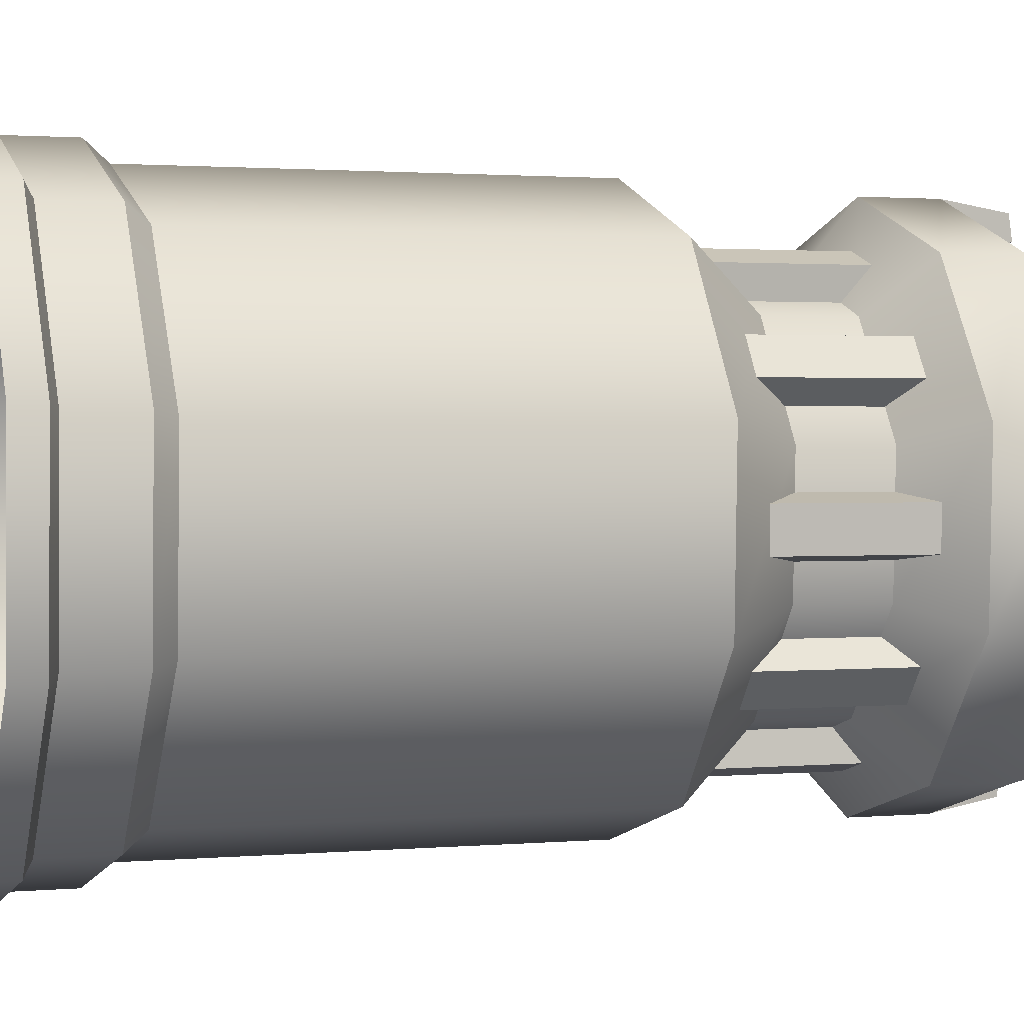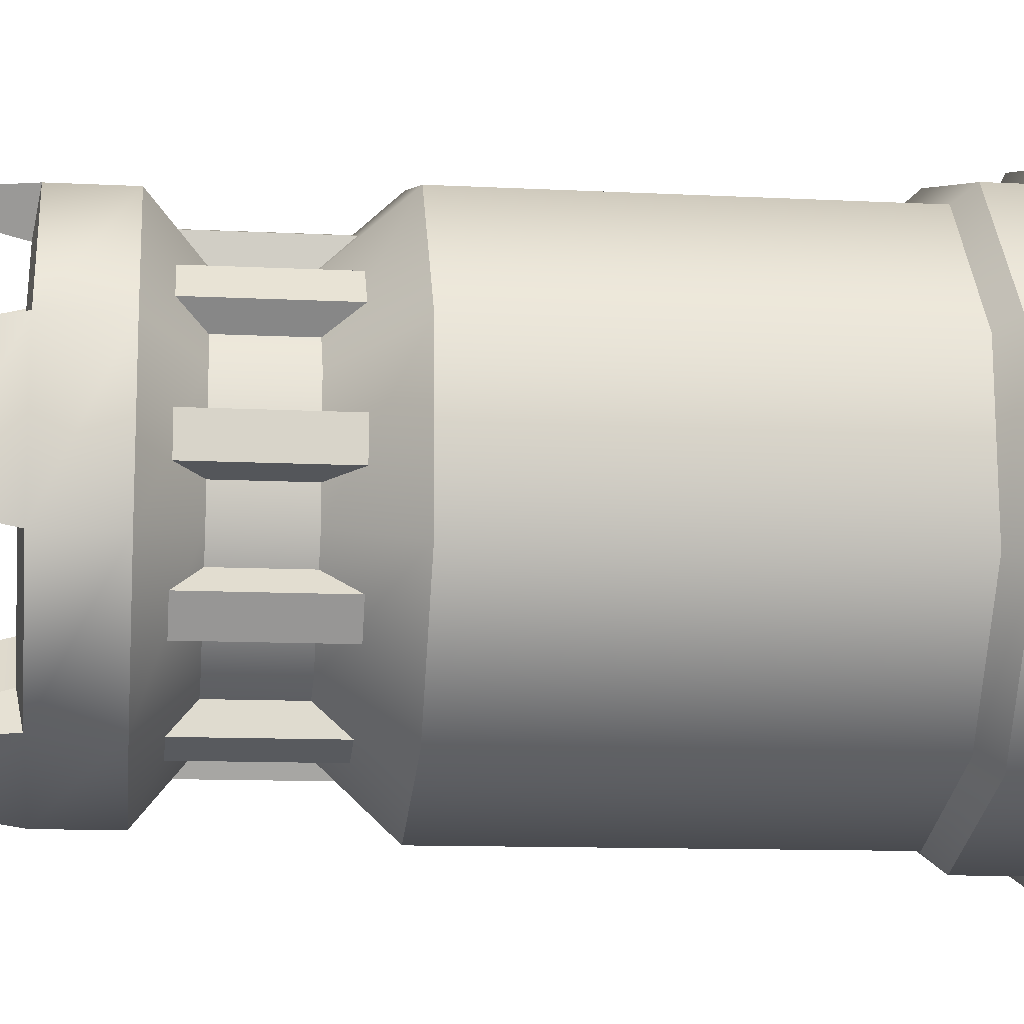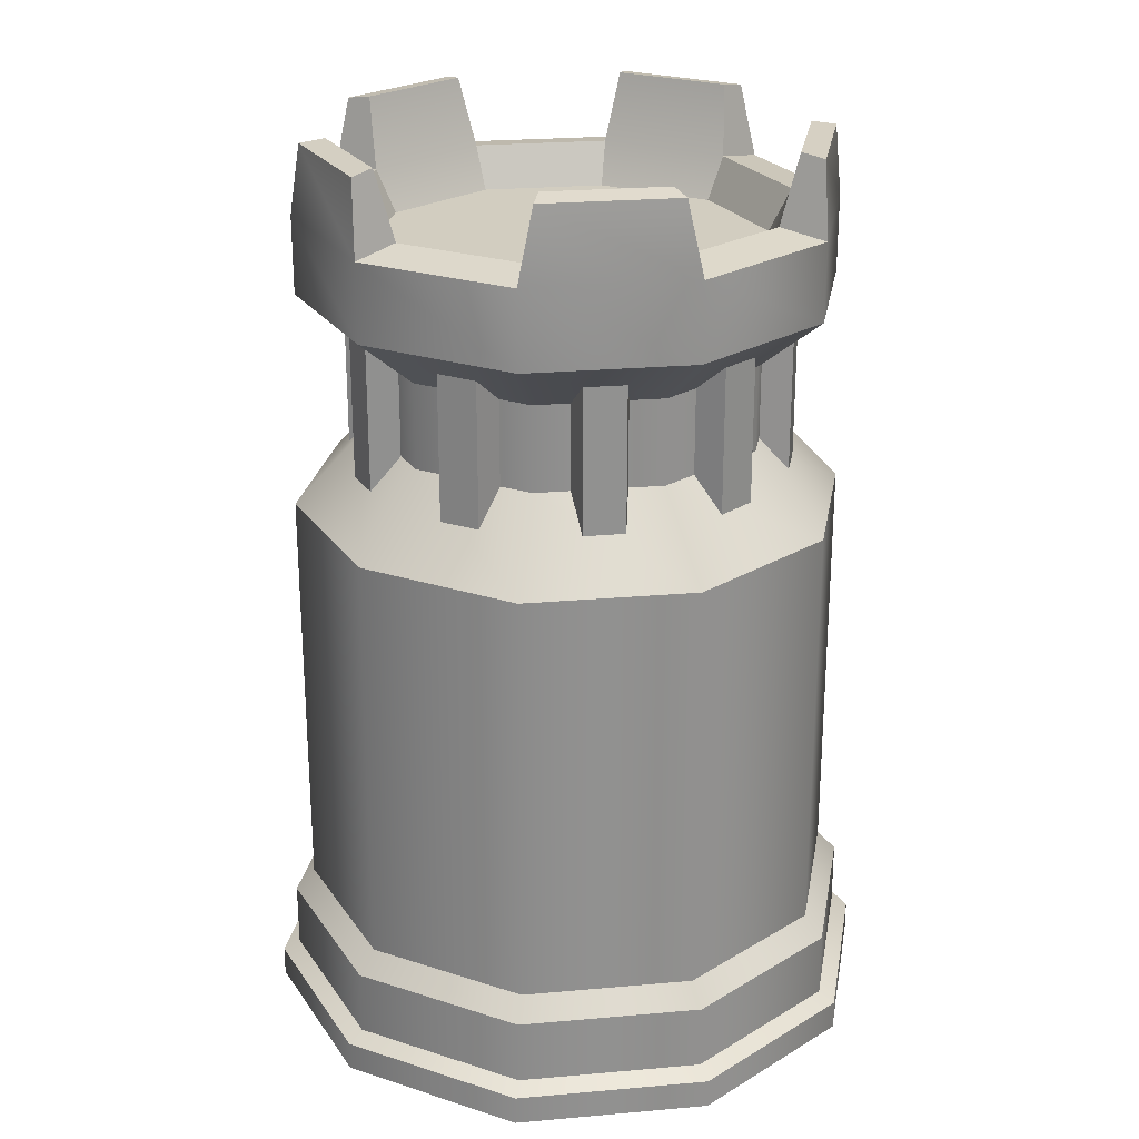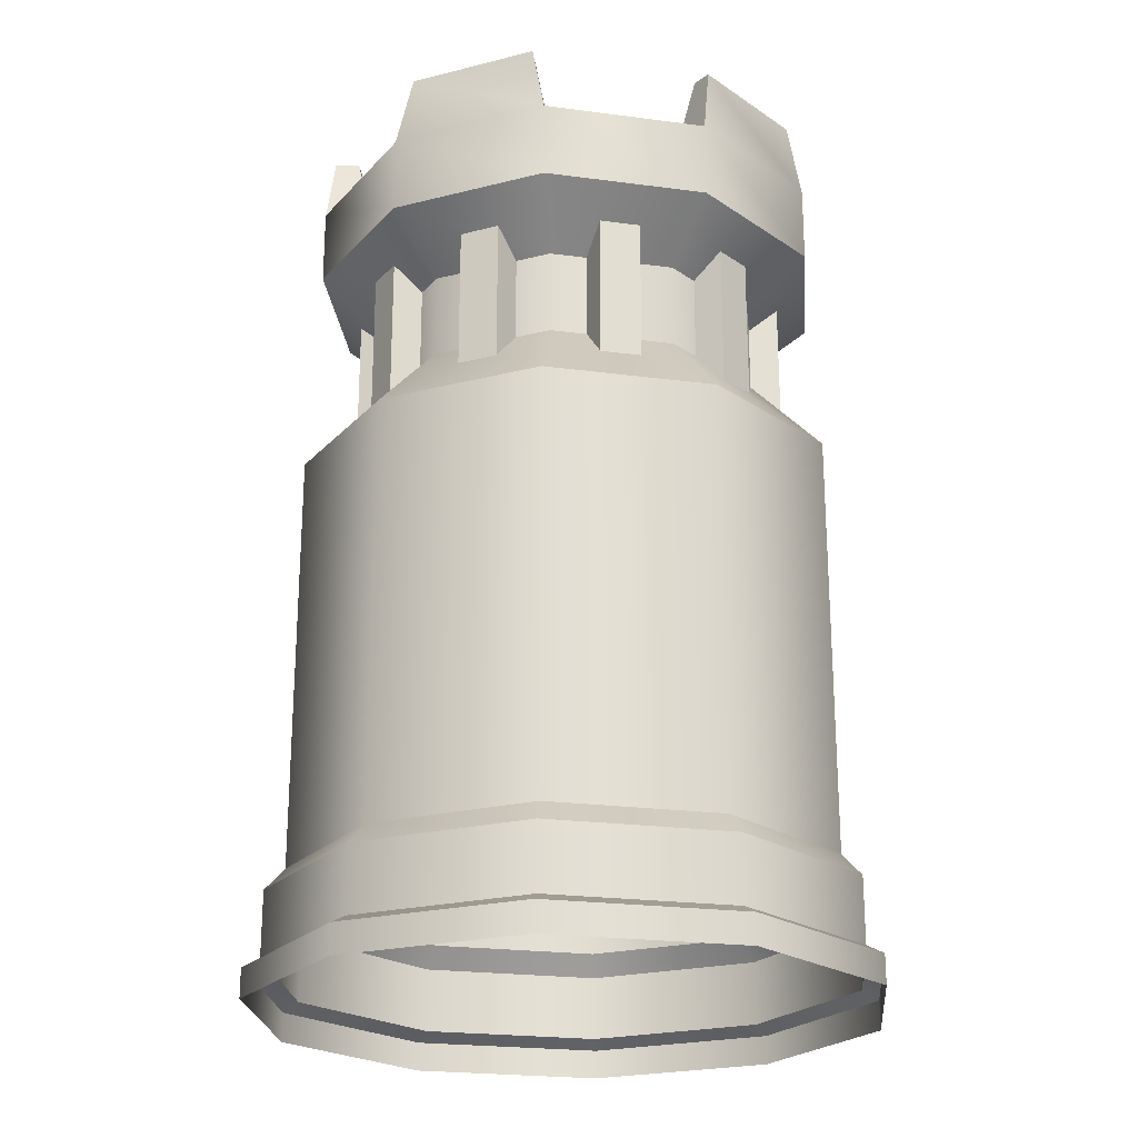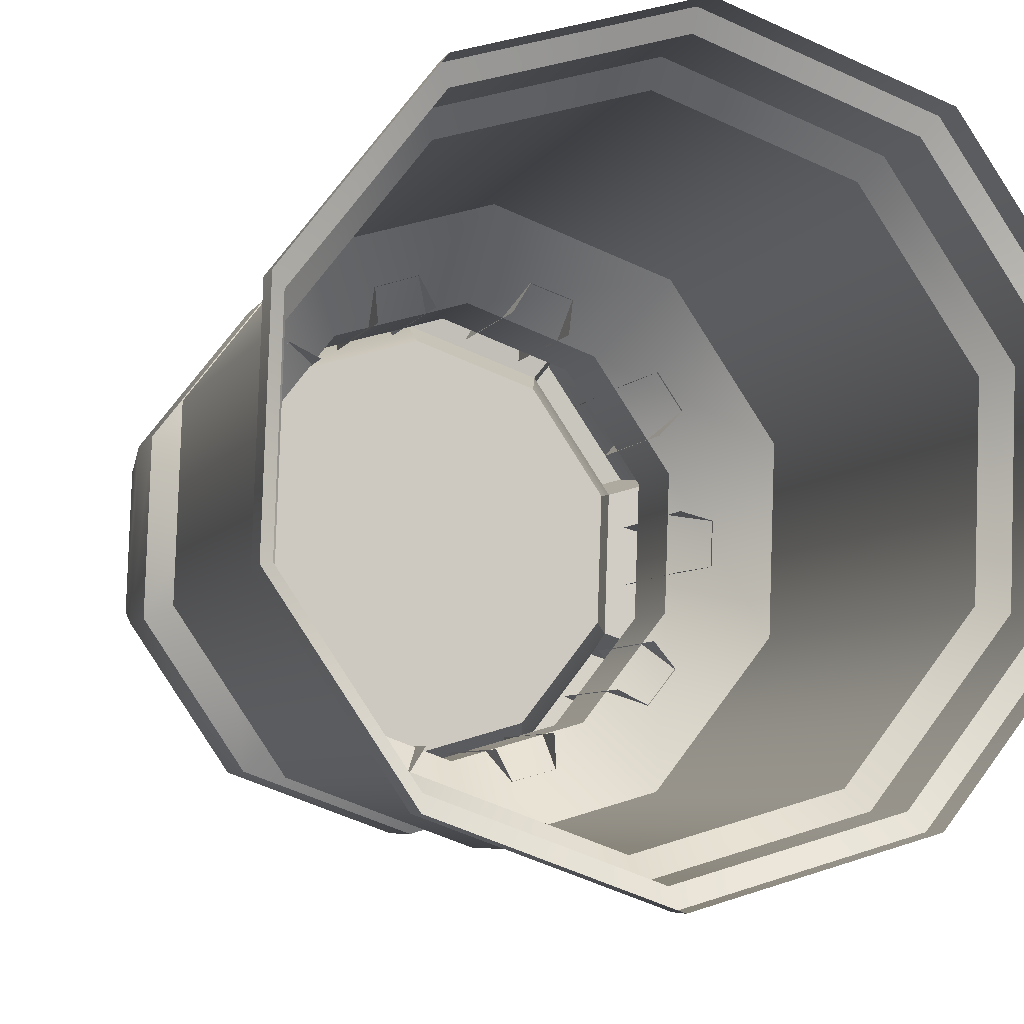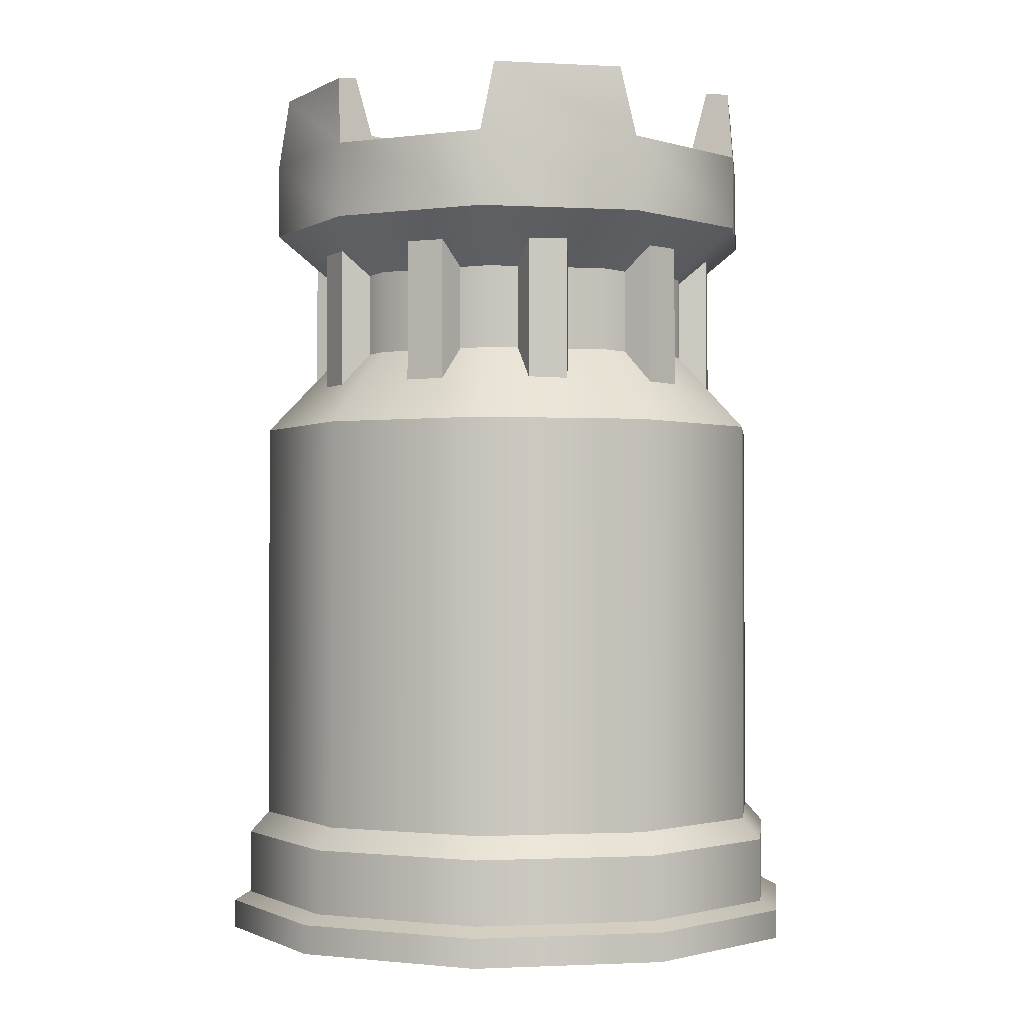
<metadata>
{"format":"obj","ext":"obj","renderer":"f3d","projection":"perspective","resolution":1024,"background":"white","views":[{"elev":1.5,"azim":71.6,"up":"+Z"},{"elev":-11.5,"azim":-97.0,"up":"+Z"},{"elev":24.5,"azim":119.8,"up":"+Y"},{"elev":-23.0,"azim":-136.7,"up":"+Y"},{"elev":-5.7,"azim":-15.9,"up":"+Z"},{"elev":-1.5,"azim":-27.0,"up":"+Y"}]}
</metadata>
<code>
v 2.662 2.335 -4.036
v 2.662 10.12 -4.036
v 4.586 10.12 -1.573
v -0.3424 2.335 -4.898
v -0.3424 10.12 -4.898
v -3.28 2.335 -3.828
v -3.28 10.12 -3.828
v -5.027 2.335 -1.237
v -5.027 10.12 -1.237
v -4.918 2.335 1.886
v -4.918 10.12 1.886
v -2.994 2.335 4.35
v -2.994 10.12 4.35
v 0.01061 2.335 5.211
v 0.01061 10.12 5.211
v 2.948 2.335 4.142
v 2.948 10.12 4.142
v 4.696 2.335 1.551
v 4.696 10.12 1.551
v 4.586 2.335 -1.573
v 1.906 11.55 -2.915
v 3.316 11.55 -1.111
v -0.2952 11.55 -3.547
v -2.447 11.55 -2.763
v -3.728 11.55 -0.8647
v -3.648 11.55 1.424
v -2.238 11.55 3.229
v -0.03655 11.55 3.86
v 2.116 11.55 3.077
v 3.396 11.55 1.178
v 1.906 13.13 -2.915
v 3.316 13.13 -1.111
v -0.2952 13.13 -3.547
v -2.447 13.13 -2.763
v -3.728 13.13 -0.8647
v -3.648 13.13 1.424
v -2.238 13.13 3.229
v -0.03655 13.13 3.86
v 2.116 13.13 3.077
v 3.396 13.13 1.178
v 2.564 14.1 -3.89
v 4.421 14.1 -1.513
v -0.3362 14.1 -4.721
v -3.171 14.1 -3.69
v -4.858 14.1 -1.189
v -4.753 14.1 1.826
v -2.895 14.1 4.203
v 0.004466 14.1 5.035
v 2.839 14.1 4.003
v 4.526 14.1 1.502
v 2.564 15.53 -3.89
v 4.421 15.53 -1.513
v -0.3362 15.53 -4.721
v -3.171 15.53 -3.69
v -4.858 15.53 -1.189
v -4.753 15.53 1.826
v -2.895 15.53 4.203
v 0.004466 15.53 5.035
v 2.839 15.53 4.003
v 4.526 15.53 1.502
v 2.657 16.86 -3.602
v 2.403 16.93 -3.225
v 3.736 16.93 -1.518
v -0.3053 15.66 -3.836
v 2.068 15.66 -3.155
v -2.868 16.86 -3.689
v -2.588 16.93 -3.331
v -0.5524 16.93 -4.072
v -4.006 15.66 -0.9445
v -2.626 15.66 -2.991
v -4.659 16.86 1.538
v -4.232 16.93 1.382
v -4.307 16.93 -0.7824
v -2.4 15.66 3.469
v -3.92 15.66 1.523
v -0.2406 16.86 4.857
v -0.2565 16.93 4.402
v -2.339 16.93 3.805
v 2.294 15.66 3.305
v -0.02646 15.66 4.15
v 4.281 16.86 1.68
v 3.844 16.93 1.555
v 2.632 16.93 3.351
v 3.588 15.66 -1.21
v 3.675 15.66 1.258
v 1.847 14.9 -2.828
v 3.217 14.9 -1.074
v -0.2915 14.9 -3.441
v -2.382 14.9 -2.68
v -3.626 14.9 -0.8355
v -3.549 14.9 1.388
v -2.179 14.9 3.141
v -0.04025 14.9 3.755
v 2.05 14.9 2.994
v 3.295 14.9 1.149
v 4.164 16.86 -1.673
v -0.5683 16.86 -4.527
v -4.744 16.86 -0.9077
v -2.593 16.86 4.182
v 2.912 16.86 3.709
v -0.1659 14.9 0.1568
v 4.924 1.935 -1.696
v 2.863 1.935 -4.333
v 5.04 1.935 1.65
v 3.169 1.935 4.425
v 0.02314 1.935 5.57
v -3.195 1.935 4.647
v -5.255 1.935 2.009
v -5.372 1.935 -1.336
v -3.5 1.935 -4.111
v -0.3549 1.935 -5.256
v 4.924 0.726 -1.696
v 2.863 0.726 -4.333
v 5.04 0.726 1.65
v 3.169 0.726 4.425
v 0.02314 0.726 5.57
v -3.195 0.726 4.647
v -5.255 0.726 2.009
v -5.372 0.726 -1.336
v -3.5 0.726 -4.111
v -0.3549 0.726 -5.256
v 5.219 0.5576 -1.803
v 3.039 0.5576 -4.594
v 5.343 0.5576 1.736
v 3.362 0.5576 4.672
v 0.03411 0.5576 5.884
v -3.37 0.5576 4.908
v -5.551 0.5576 2.117
v -5.674 0.5576 -1.423
v -3.694 0.5576 -4.359
v -0.3659 0.5576 -5.57
v 5.219 0.016 -1.803
v 3.039 0.016 -4.594
v 5.343 0.016 1.736
v 3.362 0.016 4.672
v 0.03411 0.016 5.884
v -3.37 0.016 4.908
v -5.551 0.016 2.117
v -5.674 0.016 -1.423
v -3.694 0.016 -4.359
v -0.3659 0.016 -5.57
v -3.653 10.9 0.7721
v -3.653 13.85 0.7721
v -4.219 13.85 0.6698
v -4.245 10.9 -0.08045
v -4.245 13.85 -0.08045
v -3.688 13.85 -0.2217
v -4.219 10.9 0.6698
v -2.596 10.9 2.746
v -2.596 13.85 2.746
v -3.112 13.85 2.999
v -3.578 10.9 2.411
v -3.578 13.85 2.411
v -3.214 13.85 1.967
v -3.112 10.9 2.999
v -0.7323 10.9 3.655
v -0.7323 13.85 3.655
v -1.015 13.85 4.156
v -1.732 10.9 3.933
v -1.732 13.85 3.933
v -1.682 13.85 3.361
v -1.015 10.9 4.156
v 1.479 10.9 3.306
v 1.479 13.85 3.306
v 1.549 13.85 3.876
v 0.8402 10.9 4.123
v 0.8402 13.85 4.123
v 0.5403 13.85 3.633
v 1.549 10.9 3.876
v -1.811 10.9 -2.978
v -1.811 13.85 -2.978
v -1.886 13.85 -3.548
v -1.179 10.9 -3.801
v -1.179 13.85 -3.801
v -0.875 13.85 -3.313
v -1.886 10.9 -3.548
v -3.369 10.9 -1.37
v -3.369 13.85 -1.37
v -3.768 13.85 -1.784
v -3.35 10.9 -2.407
v -3.35 13.85 -2.407
v -2.815 13.85 -2.195
v -3.768 10.9 -1.784
v 2.286 10.9 -2.399
v 2.286 13.85 -2.399
v 2.803 13.85 -2.65
v 3.268 10.9 -2.061
v 3.268 13.85 -2.061
v 2.902 13.85 -1.617
v 2.803 10.9 -2.65
v 0.2669 10.9 -3.366
v 0.2669 13.85 -3.366
v 0.5332 13.85 -3.875
v 1.257 10.9 -3.676
v 1.257 13.85 -3.676
v 1.226 13.85 -3.102
v 0.5332 10.9 -3.875
v 3.013 10.9 1.723
v 3.013 13.85 1.723
v 3.409 13.85 2.14
v 2.987 10.9 2.761
v 2.987 13.85 2.761
v 2.454 13.85 2.546
v 3.409 10.9 2.14
v 3.325 10.9 -0.4937
v 3.325 13.85 -0.4937
v 3.892 13.85 -0.3937
v 3.921 10.9 0.3565
v 3.921 13.85 0.3565
v 3.364 13.85 0.5
v 3.892 10.9 -0.3937
v -3.688 10.9 -0.2217
v -3.214 10.9 1.967
v -1.682 10.9 3.361
v 0.5403 10.9 3.633
v -0.875 10.9 -3.313
v -2.815 10.9 -2.195
v 2.902 10.9 -1.617
v 1.226 10.9 -3.102
v 2.454 10.9 2.546
v 3.364 10.9 0.5
f 1 2 3
f 4 5 2
f 6 7 5
f 8 9 7
f 10 11 9
f 12 13 11
f 14 15 13
f 16 17 15
f 18 19 17
f 20 3 19
f 2 21 22
f 5 23 21
f 7 24 23
f 9 25 24
f 11 26 25
f 13 27 26
f 15 28 27
f 17 29 28
f 19 30 29
f 3 22 30
f 21 31 32
f 23 33 31
f 24 34 33
f 25 35 34
f 26 36 35
f 27 37 36
f 28 38 37
f 29 39 38
f 30 40 39
f 22 32 40
f 31 41 42
f 33 43 41
f 34 44 43
f 35 45 44
f 36 46 45
f 37 47 46
f 38 48 47
f 39 49 48
f 40 50 49
f 32 42 50
f 41 51 52
f 43 53 51
f 44 54 53
f 45 55 54
f 46 56 55
f 47 57 56
f 48 58 57
f 49 59 58
f 50 60 59
f 42 52 60
f 61 62 63
f 53 64 65
f 66 67 68
f 55 69 70
f 71 72 73
f 57 74 75
f 76 77 78
f 59 79 80
f 81 82 83
f 52 84 85
f 65 86 87
f 64 88 86
f 70 89 88
f 69 90 89
f 75 91 90
f 74 92 91
f 80 93 92
f 79 94 93
f 85 95 94
f 84 87 95
f 51 61 96
f 65 62 61
f 84 63 62
f 84 52 96
f 54 66 97
f 70 67 66
f 64 68 67
f 64 53 97
f 56 71 98
f 75 72 71
f 69 73 72
f 69 55 98
f 58 76 99
f 80 77 76
f 74 78 77
f 74 57 99
f 60 81 100
f 85 82 81
f 79 83 82
f 79 59 100
f 87 86 101
f 86 88 101
f 88 89 101
f 89 90 101
f 90 91 101
f 91 92 101
f 92 93 101
f 93 94 101
f 94 95 101
f 95 87 101
f 20 102 103
f 18 104 102
f 16 105 104
f 14 106 105
f 12 107 106
f 10 108 107
f 8 109 108
f 6 110 109
f 4 111 110
f 1 103 111
f 102 112 113
f 104 114 112
f 105 115 114
f 106 116 115
f 107 117 116
f 108 118 117
f 109 119 118
f 110 120 119
f 111 121 120
f 103 113 121
f 112 122 123
f 114 124 122
f 115 125 124
f 116 126 125
f 117 127 126
f 118 128 127
f 119 129 128
f 120 130 129
f 121 131 130
f 113 123 131
f 122 132 133
f 124 134 132
f 125 135 134
f 126 136 135
f 127 137 136
f 128 138 137
f 129 139 138
f 130 140 139
f 131 141 140
f 123 133 141
f 142 143 144
f 145 146 147
f 148 144 146
f 149 150 151
f 152 153 154
f 155 151 153
f 156 157 158
f 159 160 161
f 162 158 160
f 163 164 165
f 166 167 168
f 169 165 167
f 170 171 172
f 173 174 175
f 176 172 174
f 177 178 179
f 180 181 182
f 183 179 181
f 184 185 186
f 187 188 189
f 190 186 188
f 191 192 193
f 194 195 196
f 197 193 195
f 198 199 200
f 201 202 203
f 204 200 202
f 205 206 207
f 208 209 210
f 211 207 209
f 3 20 1
f 2 1 4
f 5 4 6
f 7 6 8
f 9 8 10
f 11 10 12
f 13 12 14
f 15 14 16
f 17 16 18
f 19 18 20
f 22 3 2
f 21 2 5
f 23 5 7
f 24 7 9
f 25 9 11
f 26 11 13
f 27 13 15
f 28 15 17
f 29 17 19
f 30 19 3
f 32 22 21
f 31 21 23
f 33 23 24
f 34 24 25
f 35 25 26
f 36 26 27
f 37 27 28
f 38 28 29
f 39 29 30
f 40 30 22
f 42 32 31
f 41 31 33
f 43 33 34
f 44 34 35
f 45 35 36
f 46 36 37
f 47 37 38
f 48 38 39
f 49 39 40
f 50 40 32
f 52 42 41
f 51 41 43
f 53 43 44
f 54 44 45
f 55 45 46
f 56 46 47
f 57 47 48
f 58 48 49
f 59 49 50
f 60 50 42
f 63 96 61
f 65 51 53
f 68 97 66
f 70 54 55
f 73 98 71
f 75 56 57
f 78 99 76
f 80 58 59
f 83 100 81
f 85 60 52
f 87 84 65
f 86 65 64
f 88 64 70
f 89 70 69
f 90 69 75
f 91 75 74
f 92 74 80
f 93 80 79
f 94 79 85
f 95 85 84
f 96 52 51
f 61 51 65
f 62 65 84
f 96 63 84
f 97 53 54
f 66 54 70
f 67 70 64
f 97 68 64
f 98 55 56
f 71 56 75
f 72 75 69
f 98 73 69
f 99 57 58
f 76 58 80
f 77 80 74
f 99 78 74
f 100 59 60
f 81 60 85
f 82 85 79
f 100 83 79
f 103 1 20
f 102 20 18
f 104 18 16
f 105 16 14
f 106 14 12
f 107 12 10
f 108 10 8
f 109 8 6
f 110 6 4
f 111 4 1
f 113 103 102
f 112 102 104
f 114 104 105
f 115 105 106
f 116 106 107
f 117 107 108
f 118 108 109
f 119 109 110
f 120 110 111
f 121 111 103
f 123 113 112
f 122 112 114
f 124 114 115
f 125 115 116
f 126 116 117
f 127 117 118
f 128 118 119
f 129 119 120
f 130 120 121
f 131 121 113
f 133 123 122
f 132 122 124
f 134 124 125
f 135 125 126
f 136 126 127
f 137 127 128
f 138 128 129
f 139 129 130
f 140 130 131
f 141 131 123
f 144 148 142
f 147 212 145
f 146 145 148
f 151 155 149
f 154 213 152
f 153 152 155
f 158 162 156
f 161 214 159
f 160 159 162
f 165 169 163
f 168 215 166
f 167 166 169
f 172 176 170
f 175 216 173
f 174 173 176
f 179 183 177
f 182 217 180
f 181 180 183
f 186 190 184
f 189 218 187
f 188 187 190
f 193 197 191
f 196 219 194
f 195 194 197
f 200 204 198
f 203 220 201
f 202 201 204
f 207 211 205
f 210 221 208
f 209 208 211

</code>
